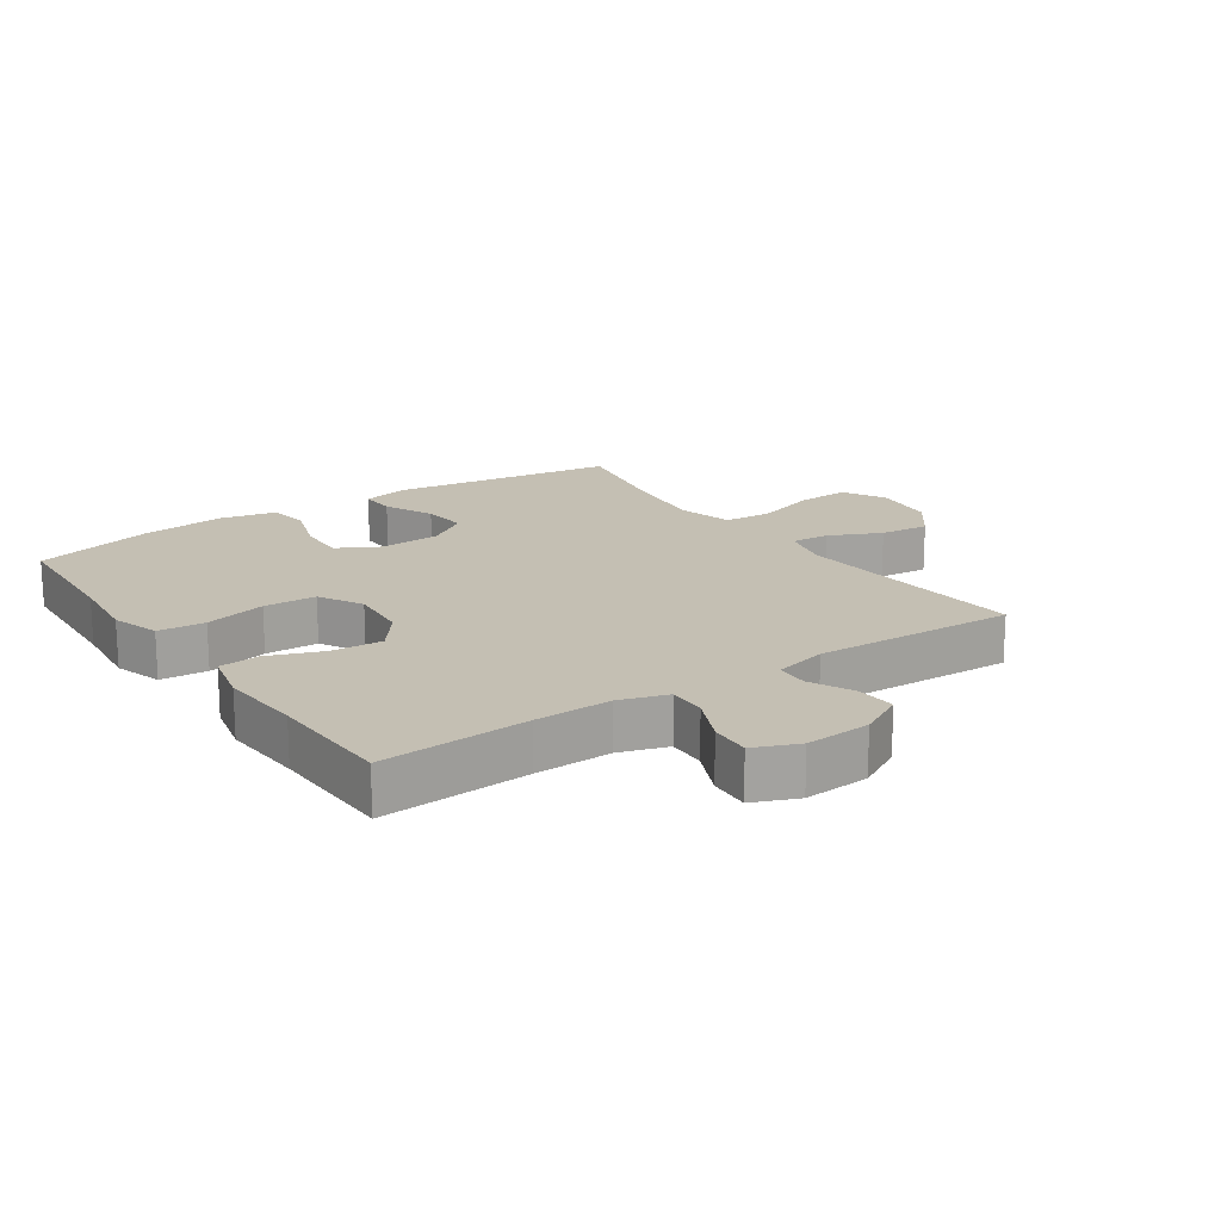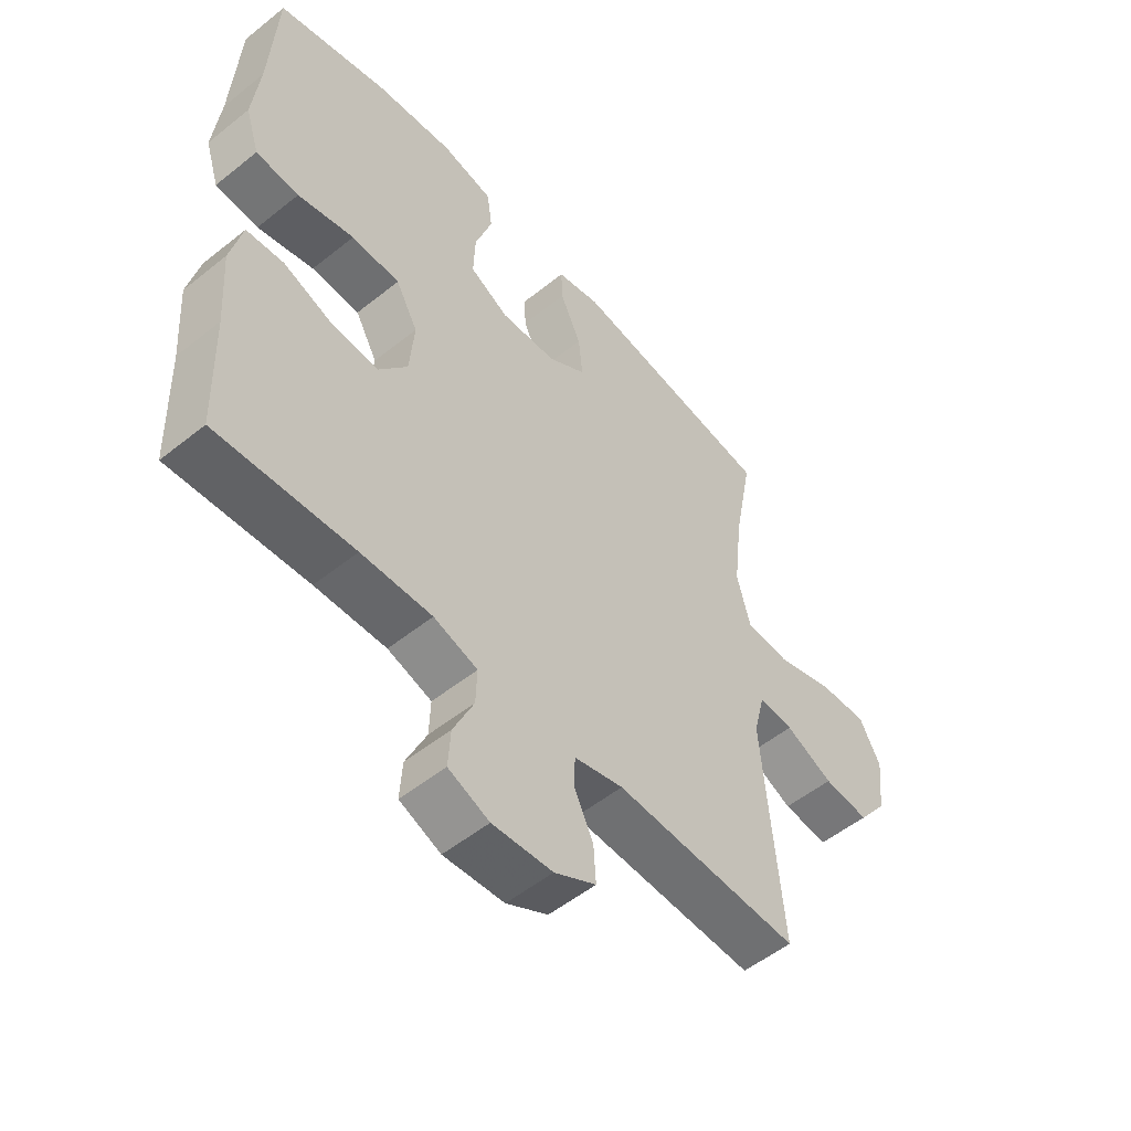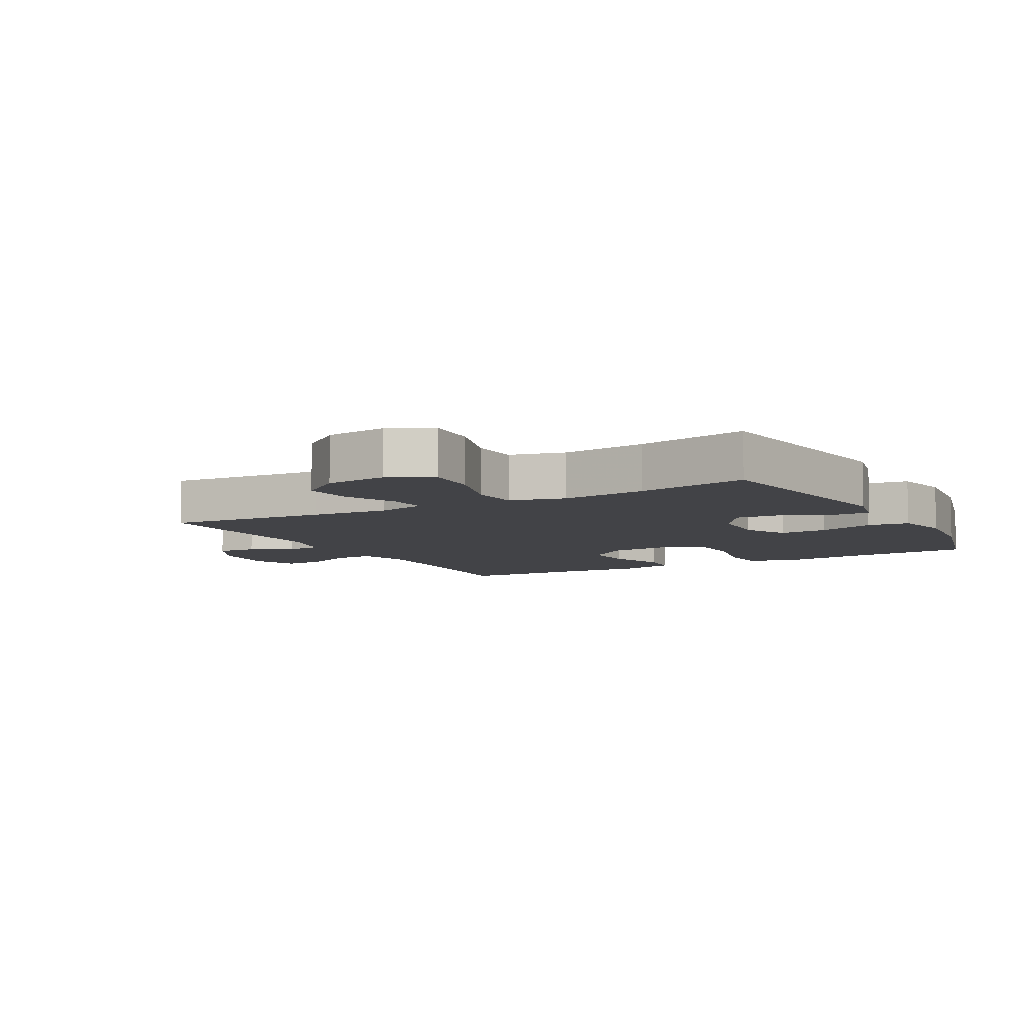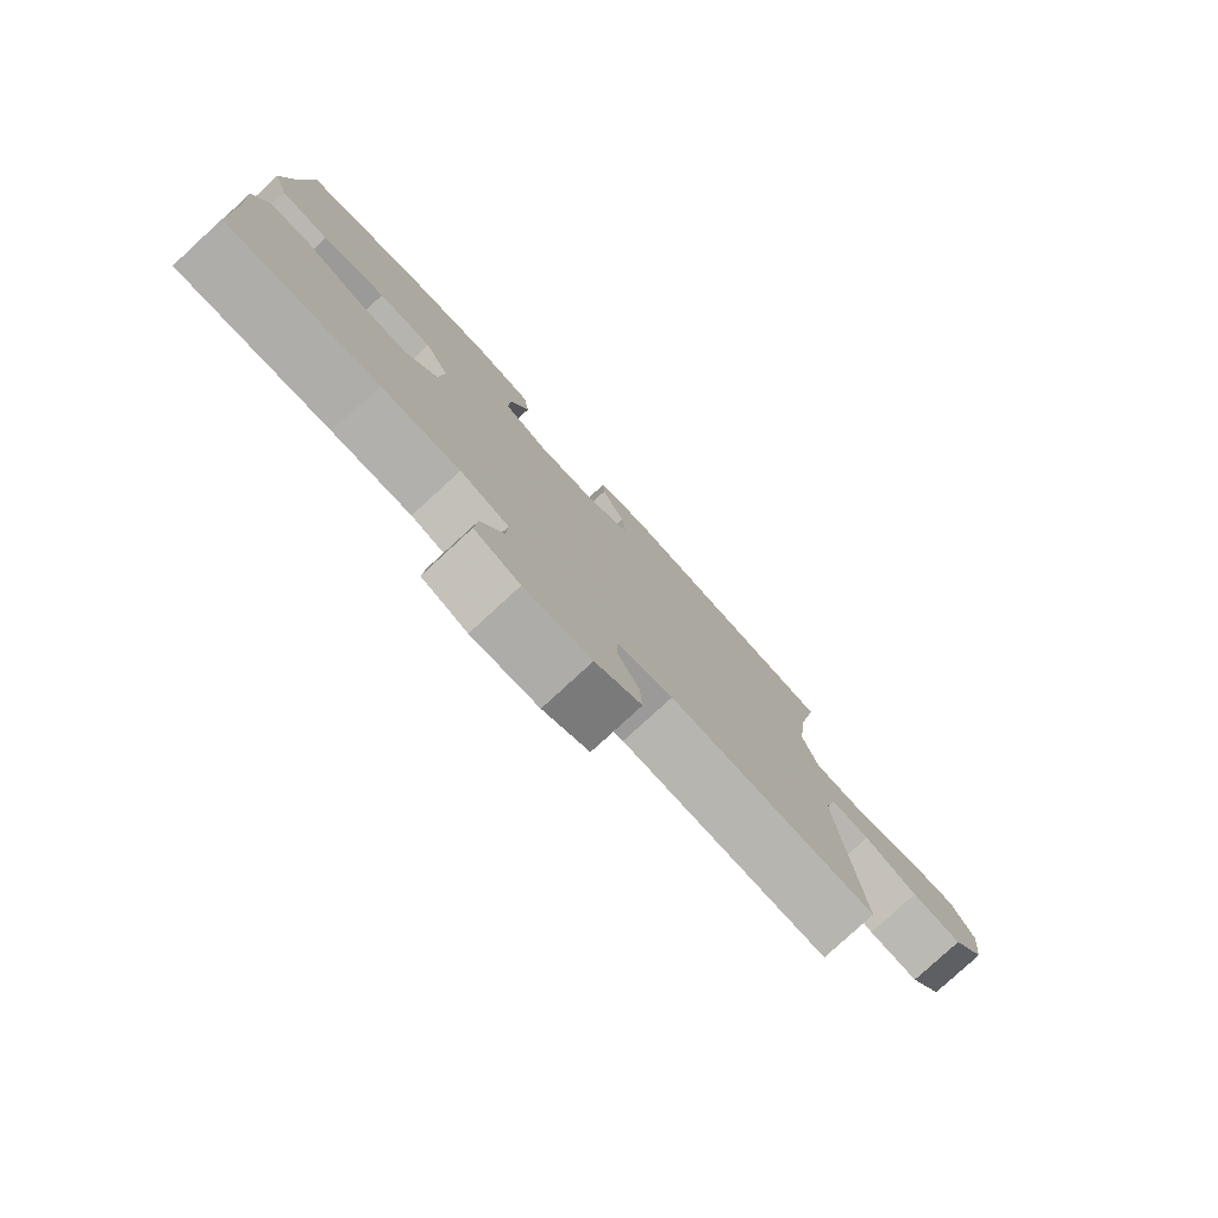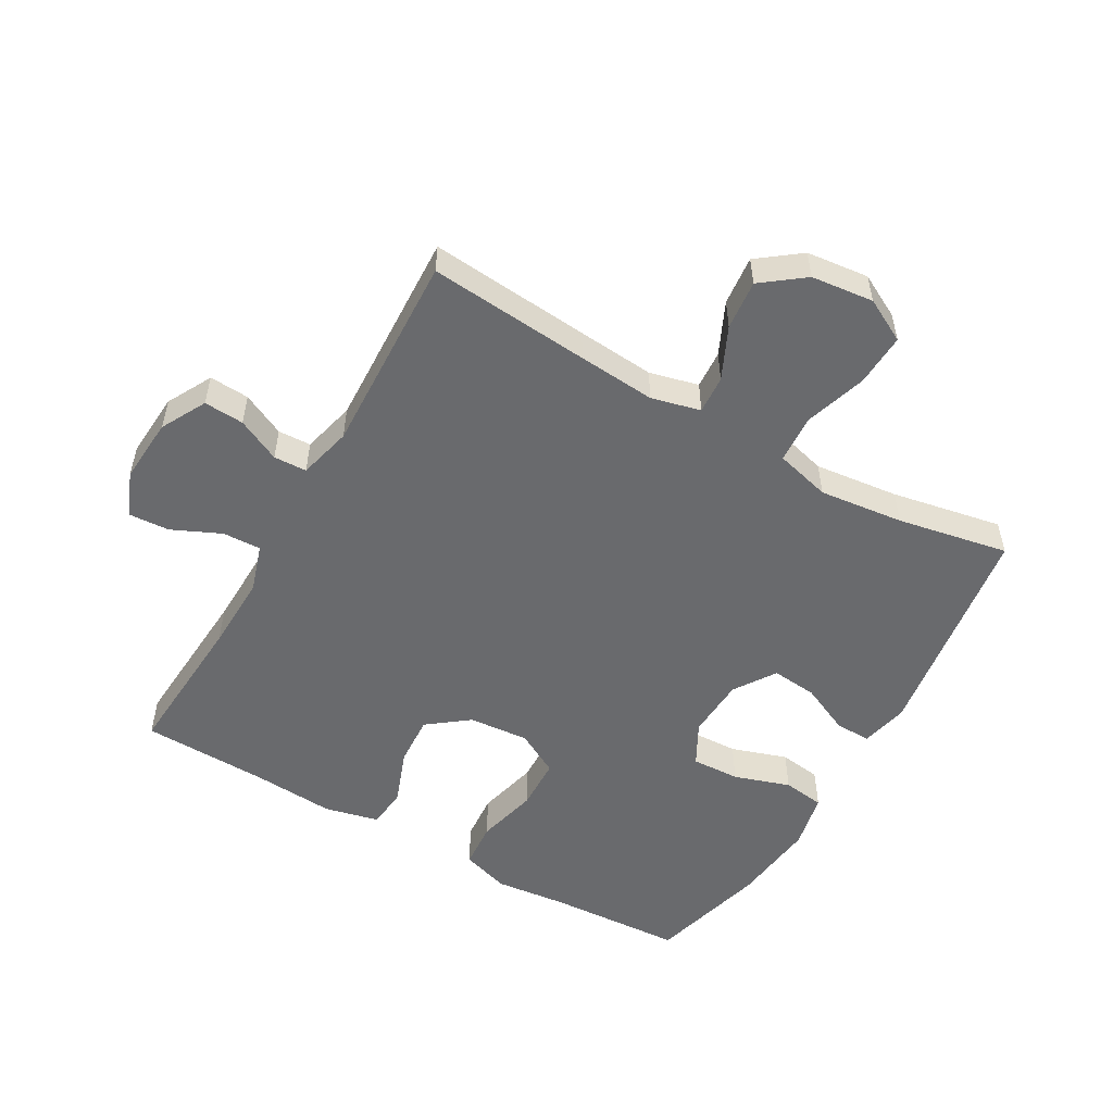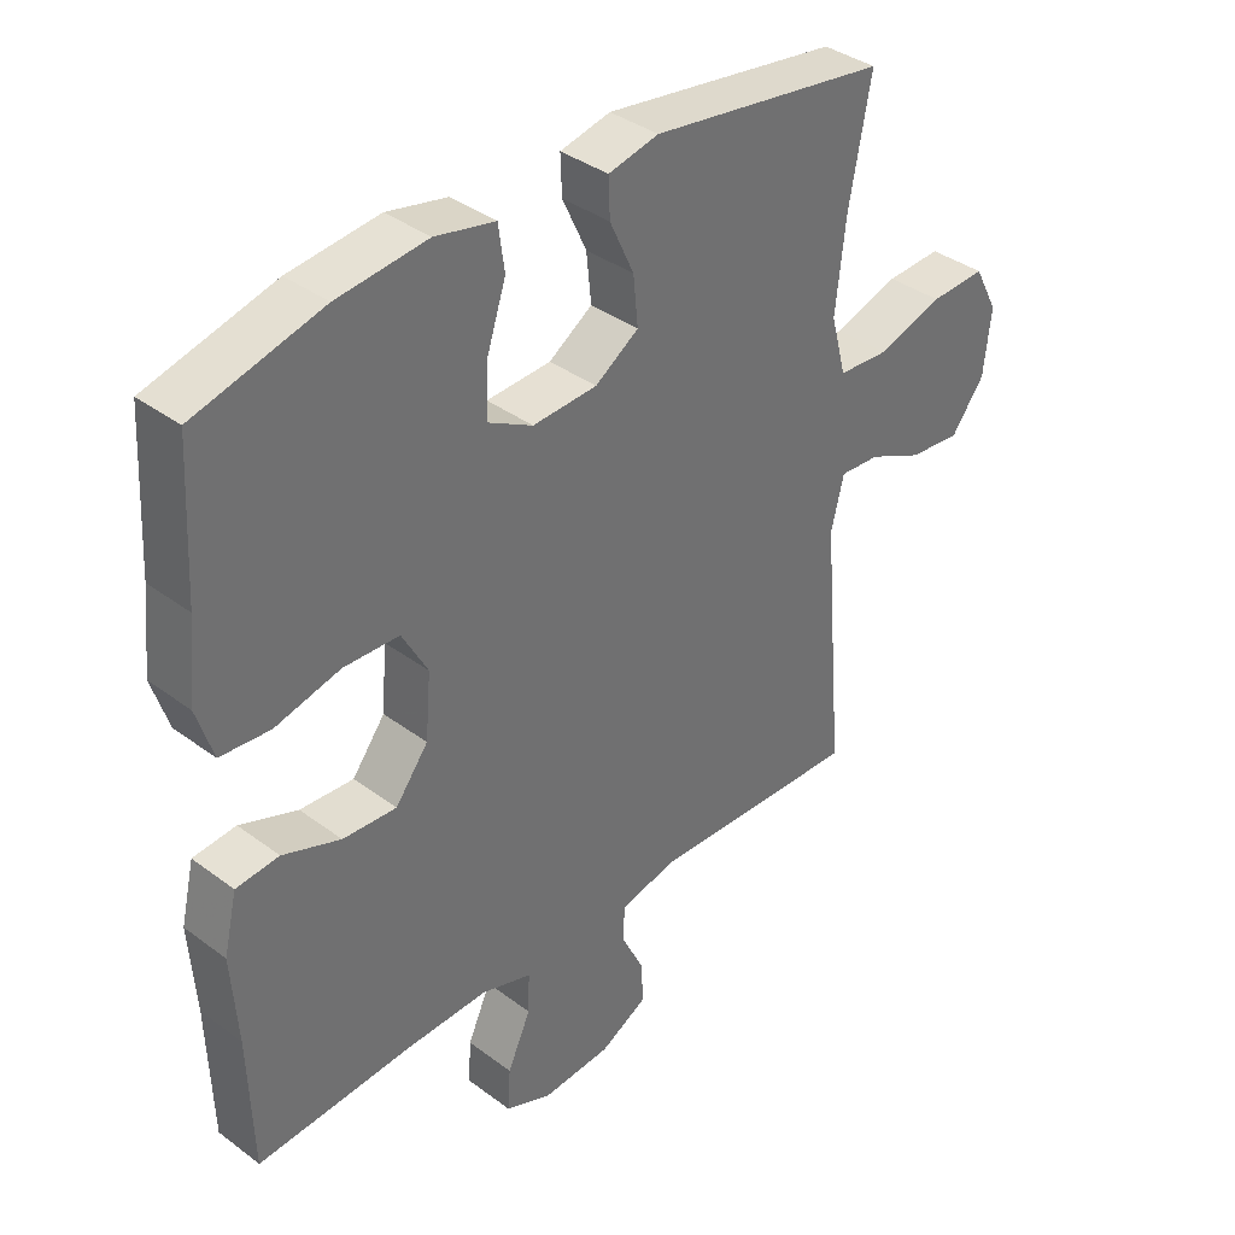
<metadata>
{"format":"obj","ext":"obj","renderer":"f3d","projection":"perspective","resolution":1024,"background":"white","views":[{"elev":17.7,"azim":145.6,"up":"+Y"},{"elev":-53.2,"azim":130.6,"up":"+Z"},{"elev":-7.5,"azim":-60.9,"up":"+Y"},{"elev":-79.5,"azim":132.6,"up":"+Z"},{"elev":-53.0,"azim":-119.8,"up":"+Y"},{"elev":37.3,"azim":133.7,"up":"+Z"}]}
</metadata>
<code>
v 0.5 0.07 -0.5
v 0.266 0.07 -0.485
v 0.145 0.07 -0.482
v 0.07 0.07 -0.506
v 0.072 0.07 -0.566
v 0.107 0.07 -0.643
v 0.111 0.07 -0.707
v 0.041 0.07 -0.736
v -0.062 0.07 -0.729
v -0.133 0.07 -0.691
v -0.129 0.07 -0.628
v -0.096 0.07 -0.56
v -0.098 0.07 -0.508
v -0.182 0.07 -0.487
v -0.5 0.07 -0.5
v -0.478 0.07 -0.246
v -0.468 0.07 -0.124
v -0.487 0.07 -0.047
v -0.547 0.07 -0.051
v -0.629 0.07 -0.089
v -0.707 0.07 -0.097
v -0.757 0.07 -0.031
v -0.768 0.07 0.067
v -0.732 0.07 0.135
v -0.649 0.07 0.131
v -0.551 0.07 0.1
v -0.475 0.07 0.105
v -0.452 0.07 0.192
v -0.467 0.07 0.325
v -0.5 0.07 0.5
v -0.147 0.07 0.552
v -0.072 0.07 0.535
v -0.074 0.07 0.478
v -0.11 0.07 0.4
v -0.117 0.07 0.328
v -0.052 0.07 0.285
v 0.044 0.07 0.28
v 0.111 0.07 0.316
v 0.108 0.07 0.392
v 0.079 0.07 0.48
v 0.088 0.07 0.546
v 0.177 0.07 0.565
v 0.311 0.07 0.55
v 0.5 0.07 0.5
v 0.512 0.07 0.288
v 0.524 0.07 0.173
v 0.5 0.07 0.097
v 0.426 0.07 0.091
v 0.329 0.07 0.115
v 0.246 0.07 0.112
v 0.208 0.07 0.043
v 0.216 0.07 -0.052
v 0.265 0.07 -0.116
v 0.345 0.07 -0.111
v 0.431 0.07 -0.079
v 0.495 0.07 -0.085
v 0.515 0.07 -0.171
v 0.506 0.07 -0.302
v 0.5 0 -0.5
v 0.266 0 -0.485
v 0.145 0 -0.482
v 0.07 0 -0.506
v 0.072 0 -0.566
v 0.107 0 -0.643
v 0.111 0 -0.707
v 0.041 0 -0.736
v -0.062 0 -0.729
v -0.133 0 -0.691
v -0.129 0 -0.628
v -0.096 0 -0.56
v -0.098 0 -0.508
v -0.182 0 -0.487
v -0.5 0 -0.5
v -0.478 0 -0.246
v -0.468 0 -0.124
v -0.487 0 -0.047
v -0.547 0 -0.051
v -0.629 0 -0.089
v -0.707 0 -0.097
v -0.757 0 -0.031
v -0.768 0 0.067
v -0.732 0 0.135
v -0.649 0 0.131
v -0.551 0 0.1
v -0.475 0 0.105
v -0.452 0 0.192
v -0.467 0 0.325
v -0.5 0 0.5
v -0.147 0 0.552
v -0.072 0 0.535
v -0.074 0 0.478
v -0.11 0 0.4
v -0.117 0 0.328
v -0.052 0 0.285
v 0.044 0 0.28
v 0.111 0 0.316
v 0.108 0 0.392
v 0.079 0 0.48
v 0.088 0 0.546
v 0.177 0 0.565
v 0.311 0 0.55
v 0.5 0 0.5
v 0.512 0 0.288
v 0.524 0 0.173
v 0.5 0 0.097
v 0.426 0 0.091
v 0.329 0 0.115
v 0.246 0 0.112
v 0.208 0 0.043
v 0.216 0 -0.052
v 0.265 0 -0.116
v 0.345 0 -0.111
v 0.431 0 -0.079
v 0.495 0 -0.085
v 0.515 0 -0.171
v 0.506 0 -0.302
f 56 57 58
f 55 56 58
f 54 55 58
f 58 1 2
f 54 58 2
f 53 54 2
f 52 53 2 3
f 51 52 3 4
f 47 48 49
f 46 47 49
f 45 46 49
f 45 49 50
f 44 45 50
f 43 44 50
f 42 43 50
f 41 42 50
f 40 41 50
f 39 40 50
f 38 39 50 51
f 32 33 34
f 31 32 34
f 30 31 34
f 29 30 34
f 28 29 34 35
f 27 28 35 36
f 24 25 26
f 23 24 26
f 22 23 26
f 21 22 26
f 20 21 26
f 19 20 26
f 18 19 26 27
f 27 36 37
f 18 27 37
f 17 18 37
f 14 15 16
f 38 51 4
f 37 38 4
f 17 37 4
f 16 17 4
f 14 16 4
f 13 14 4
f 10 11 12
f 9 10 12
f 8 9 12
f 7 8 12
f 6 7 12
f 5 6 12
f 4 5 12 13
f 116 115 114
f 116 114 113
f 116 113 112
f 60 59 116
f 60 116 112
f 60 112 111
f 61 60 111 110
f 62 61 110 109
f 107 106 105
f 107 105 104
f 107 104 103
f 108 107 103
f 108 103 102
f 108 102 101
f 108 101 100
f 108 100 99
f 108 99 98
f 108 98 97
f 109 108 97 96
f 92 91 90
f 92 90 89
f 92 89 88
f 92 88 87
f 93 92 87 86
f 94 93 86 85
f 84 83 82
f 84 82 81
f 84 81 80
f 84 80 79
f 84 79 78
f 84 78 77
f 85 84 77 76
f 95 94 85
f 95 85 76
f 95 76 75
f 74 73 72
f 62 109 96
f 62 96 95
f 62 95 75
f 62 75 74
f 62 74 72
f 62 72 71
f 70 69 68
f 70 68 67
f 70 67 66
f 70 66 65
f 70 65 64
f 70 64 63
f 71 70 63 62
f 1 59 60 2
f 2 60 61 3
f 3 61 62 4
f 4 62 63 5
f 5 63 64 6
f 6 64 65 7
f 7 65 66 8
f 8 66 67 9
f 9 67 68 10
f 10 68 69 11
f 11 69 70 12
f 12 70 71 13
f 13 71 72 14
f 14 72 73 15
f 15 73 74 16
f 16 74 75 17
f 17 75 76 18
f 18 76 77 19
f 19 77 78 20
f 20 78 79 21
f 21 79 80 22
f 22 80 81 23
f 23 81 82 24
f 24 82 83 25
f 25 83 84 26
f 26 84 85 27
f 27 85 86 28
f 28 86 87 29
f 29 87 88 30
f 30 88 89 31
f 31 89 90 32
f 32 90 91 33
f 33 91 92 34
f 34 92 93 35
f 35 93 94 36
f 36 94 95 37
f 37 95 96 38
f 38 96 97 39
f 39 97 98 40
f 40 98 99 41
f 41 99 100 42
f 42 100 101 43
f 43 101 102 44
f 44 102 103 45
f 45 103 104 46
f 46 104 105 47
f 47 105 106 48
f 48 106 107 49
f 49 107 108 50
f 50 108 109 51
f 51 109 110 52
f 52 110 111 53
f 53 111 112 54
f 54 112 113 55
f 55 113 114 56
f 56 114 115 57
f 57 115 116 58
f 58 116 59 1

</code>
